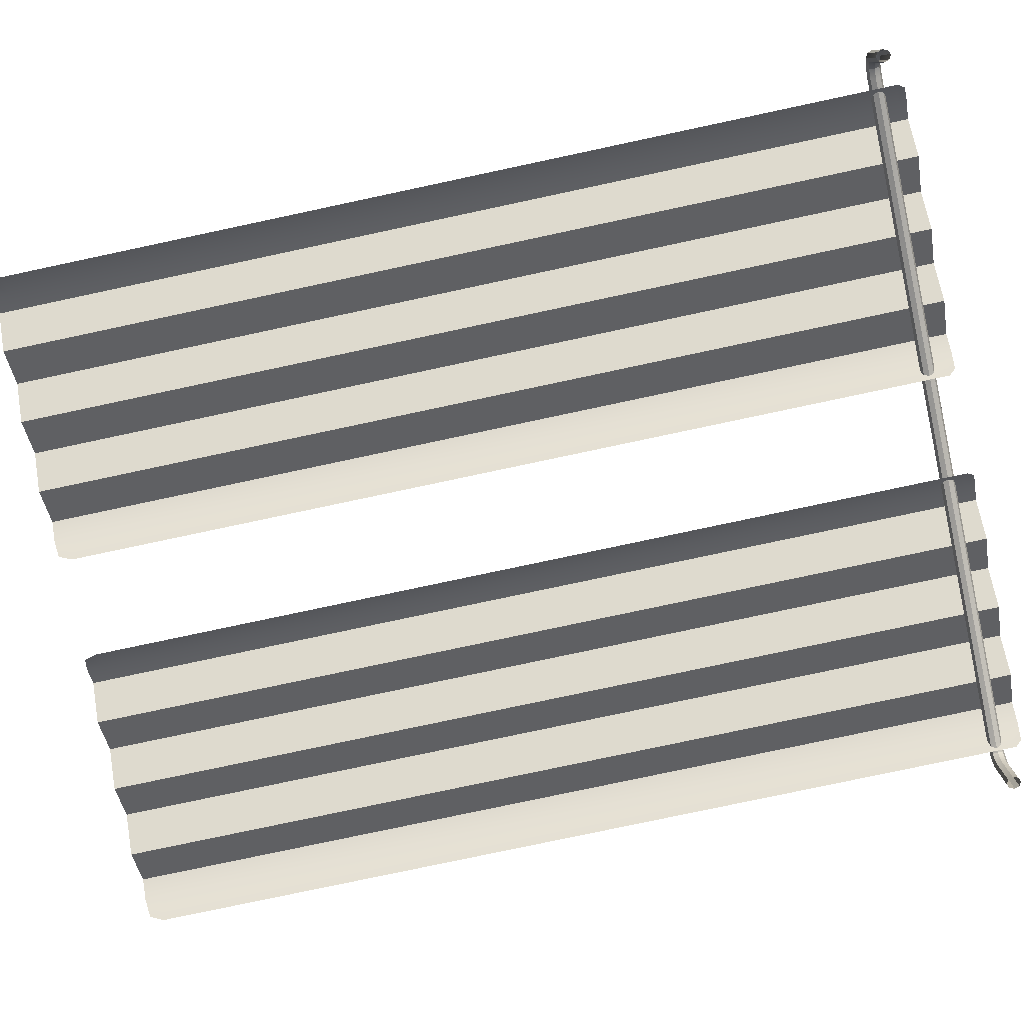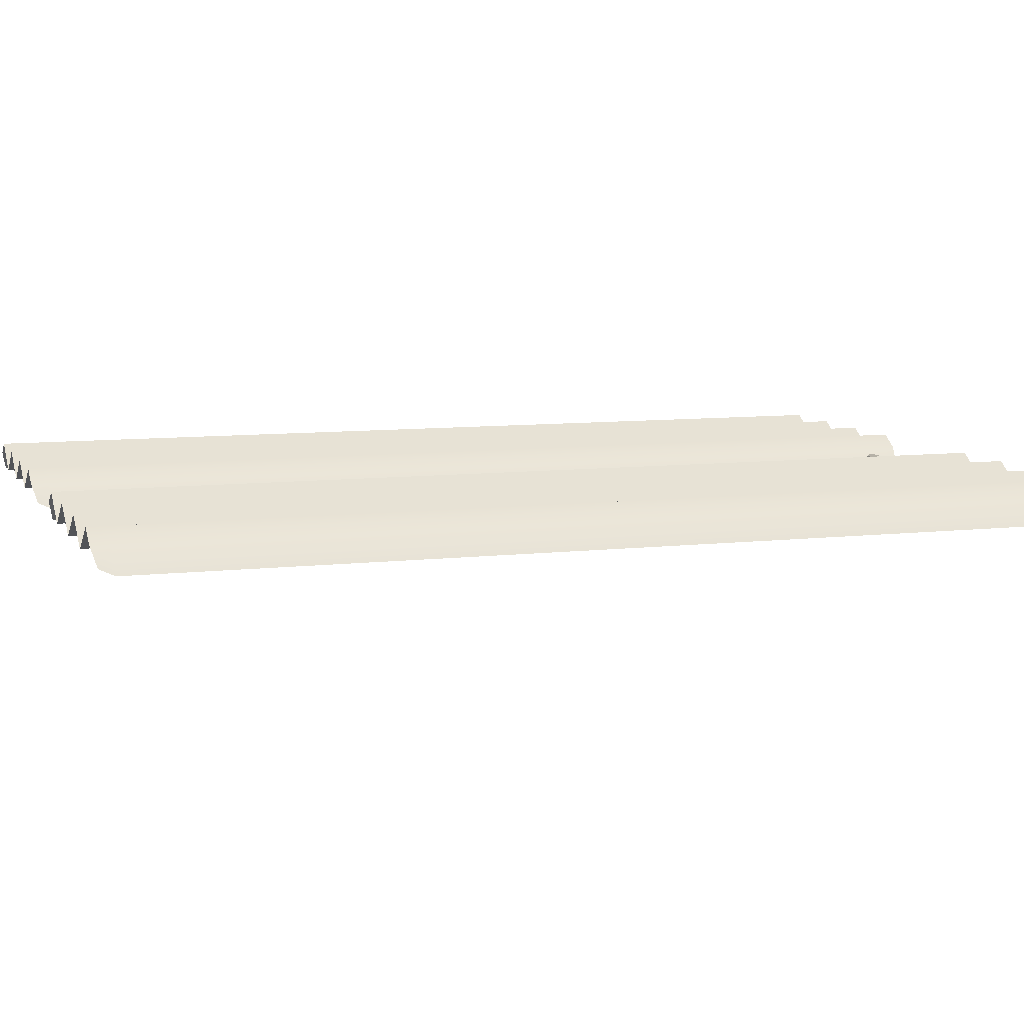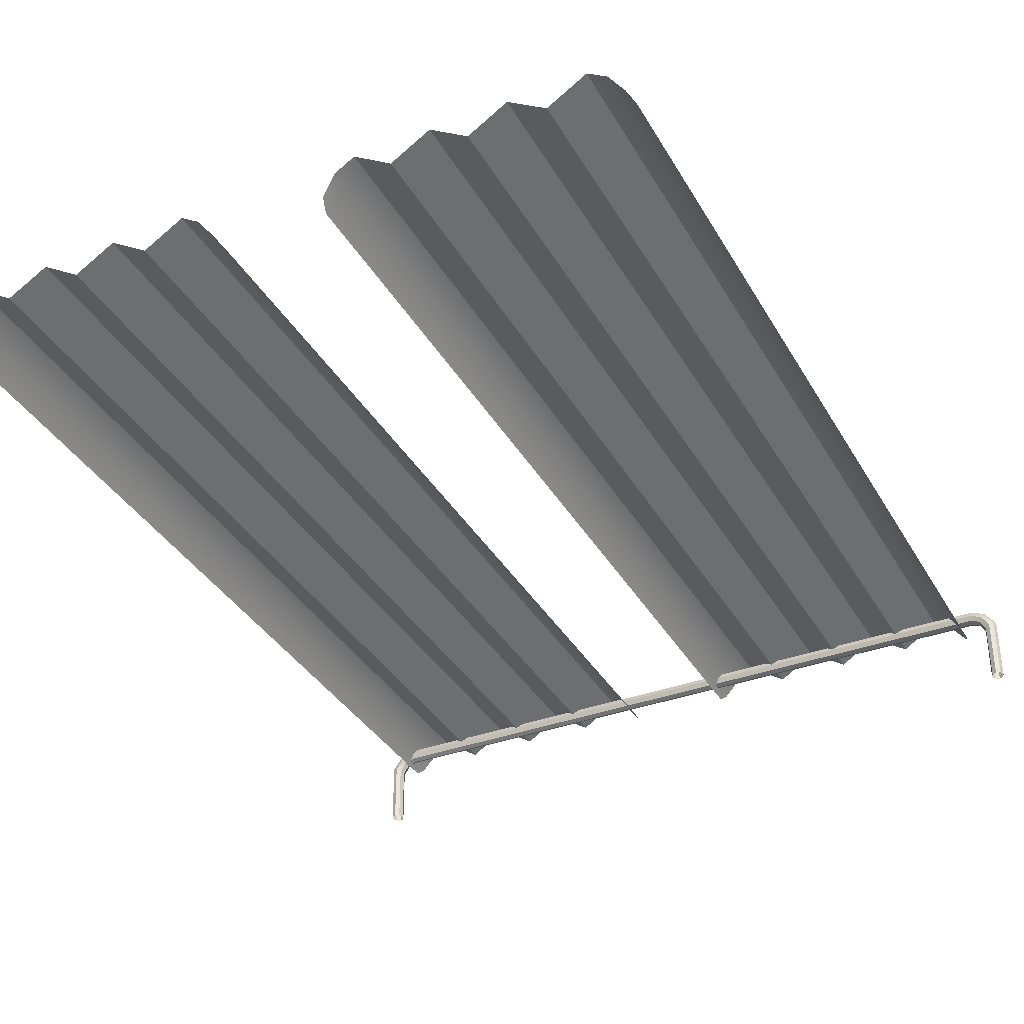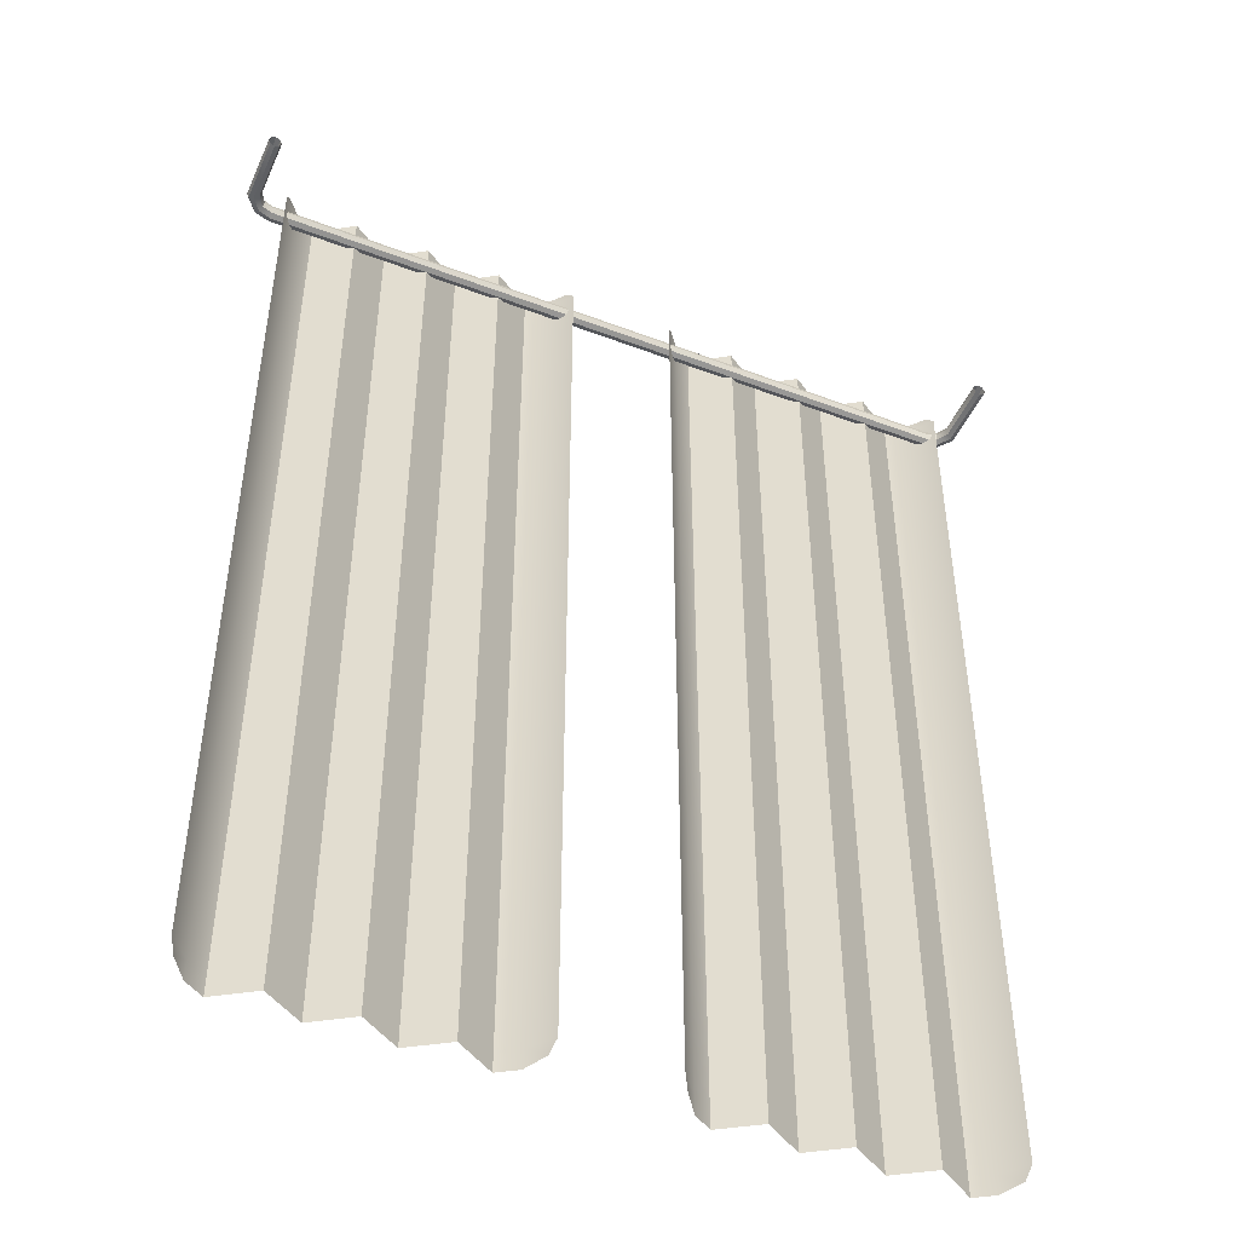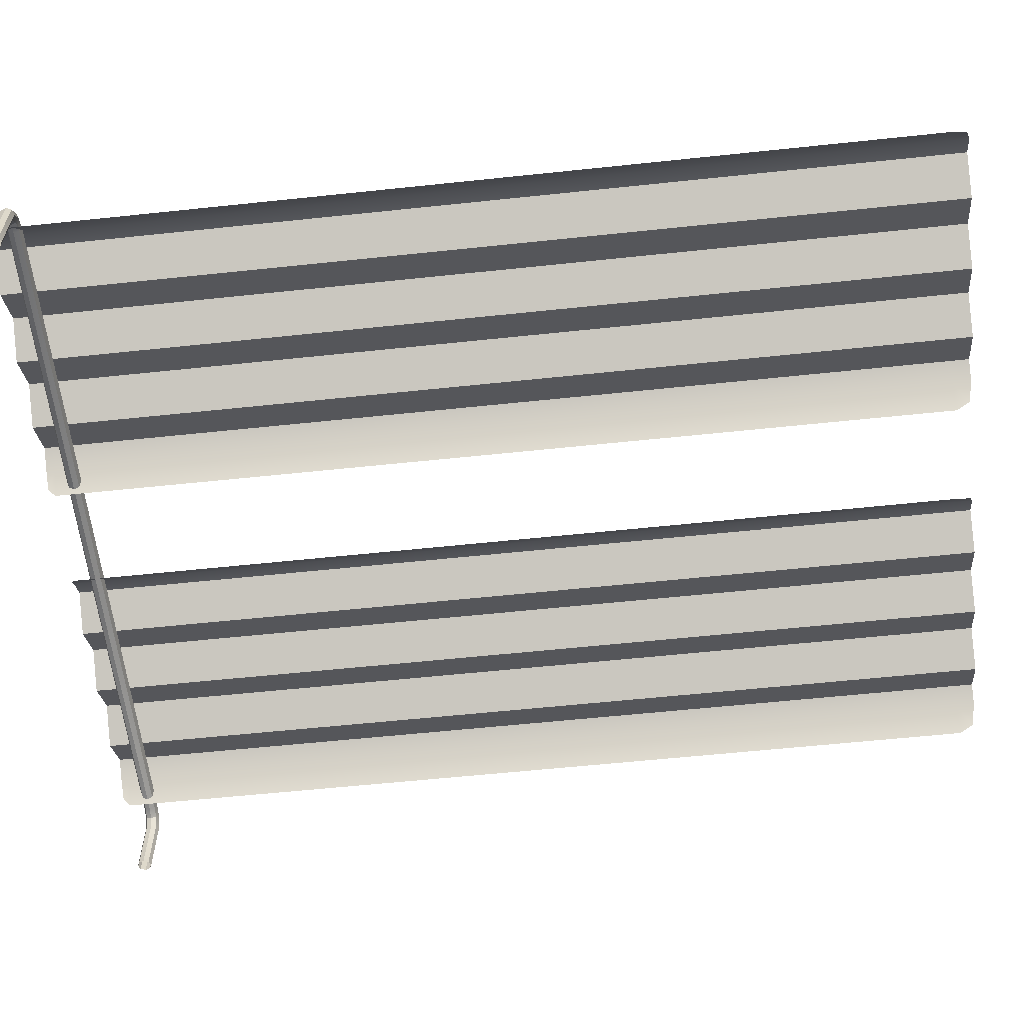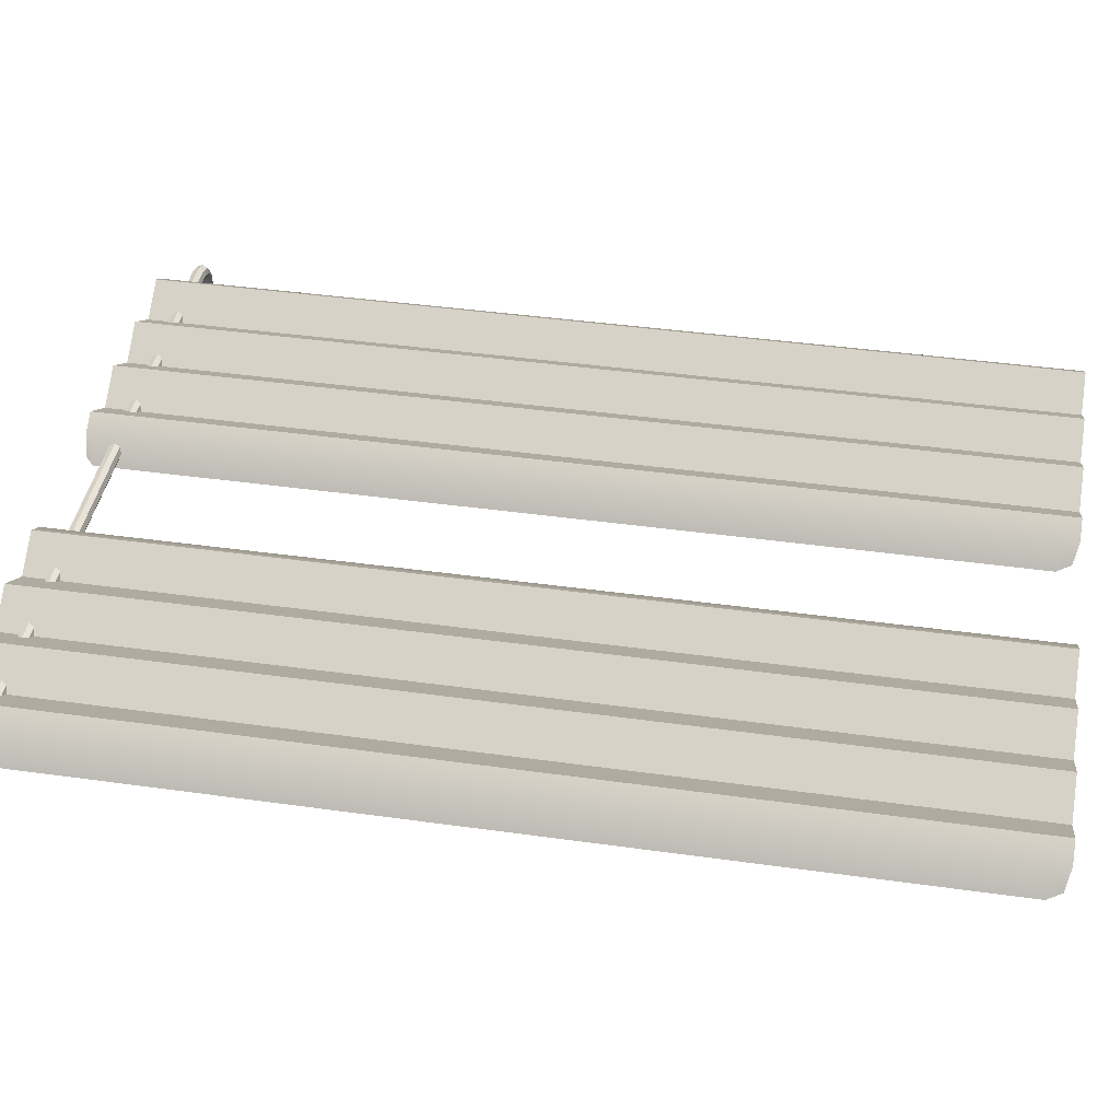
<metadata>
{"format":"obj","ext":"obj","renderer":"f3d","projection":"perspective","resolution":1024,"background":"white","views":[{"elev":-79.4,"azim":102.0,"up":"+Z"},{"elev":8.4,"azim":71.6,"up":"+Z"},{"elev":-35.5,"azim":26.2,"up":"+Z"},{"elev":-46.9,"azim":156.7,"up":"+Y"},{"elev":-59.5,"azim":-83.8,"up":"+Z"},{"elev":41.6,"azim":-80.4,"up":"+Z"}]}
</metadata>
<code>
o Curtains_Double_Cylinder.032
v -1.566 4.204 -0.03374
v -1.566 4.18 -0.02386
v -1.566 4.17 1e-06
v -1.566 4.18 0.02386
v -1.566 4.204 0.03374
v -1.566 4.228 0.02386
v -1.566 4.238 1e-06
v -1.566 4.228 -0.02386
v -1.644 4.228 -0.362
v -1.665 4.238 -0.362
v -1.685 4.228 -0.362
v -1.694 4.204 -0.362
v -1.685 4.18 -0.362
v -1.665 4.17 -0.362
v -1.644 4.18 -0.362
v -1.636 4.204 -0.362
v -1.636 4.204 -0.09209
v -1.644 4.18 -0.08711
v -1.665 4.17 -0.07509
v -1.685 4.18 -0.06307
v -1.694 4.204 -0.05809
v -1.685 4.228 -0.06307
v -1.665 4.238 -0.07509
v -1.644 4.228 -0.08711
v -1.614 4.228 -0.04014
v -1.625 4.238 -0.01877
v -1.635 4.228 0.002595
v -1.64 4.204 0.01145
v -1.635 4.18 0.002595
v -1.625 4.17 -0.01877
v -1.614 4.18 -0.04014
v -1.61 4.204 -0.04899
v 1.646 4.204 -0.03374
v 1.646 4.18 -0.02386
v 1.646 4.17 -0
v 1.646 4.18 0.02386
v 1.646 4.204 0.03374
v 1.646 4.228 0.02386
v 1.646 4.238 -0
v 1.646 4.228 -0.02386
v 1.725 4.228 -0.362
v 1.746 4.238 -0.362
v 1.766 4.228 -0.362
v 1.775 4.204 -0.362
v 1.766 4.18 -0.362
v 1.746 4.17 -0.362
v 1.725 4.18 -0.362
v 1.717 4.204 -0.362
v 1.717 4.204 -0.09209
v 1.725 4.18 -0.08711
v 1.746 4.17 -0.07509
v 1.766 4.18 -0.06307
v 1.775 4.204 -0.05809
v 1.766 4.228 -0.06307
v 1.746 4.238 -0.07509
v 1.725 4.228 -0.08711
v 1.695 4.228 -0.04014
v 1.705 4.238 -0.01877
v 1.716 4.228 0.002594
v 1.72 4.204 0.01145
v 1.716 4.18 0.002594
v 1.705 4.17 -0.01877
v 1.695 4.18 -0.04014
v 1.69 4.204 -0.04899
v -0 4.204 -0.03374
v -0 4.18 -0.02386
v 0 4.17 0
v 0 4.18 0.02386
v 0 4.204 0.03374
v 0 4.228 0.02386
v -0 4.238 0
v -0 4.228 -0.02386
v -0.3216 0.08038 0.05874
v -1.343 0.08038 0.05874
v -1.003 0.08038 0.05874
v -0.6621 0.08038 0.05874
v -1.513 0.08038 0.05874
v -1.173 0.08038 0.05874
v -0.8324 0.08038 0.05874
v -0.4919 0.08038 0.05874
v -0.4919 4.294 0.05874
v -0.8324 4.294 0.05874
v -1.173 4.294 0.05874
v -1.513 4.294 0.05874
v -0.6621 4.294 0.05874
v -1.003 4.294 0.05874
v -1.343 4.294 0.05874
v -0.3216 4.294 0.05874
v -1.599 4.294 -0.05267
v -0.3216 4.339 0.05874
v -0.2365 0.08038 -0.05267
v -1.513 -0.005857 0.05874
v -1.343 4.339 0.05874
v -1.003 4.339 0.05874
v -0.6621 4.339 0.05874
v -0.4919 -0.005857 0.05874
v -0.8324 -0.005857 0.05874
v -1.173 -0.005857 0.05874
v -1.258 0.08038 0.003034
v -0.9175 0.08038 0.003034
v -0.577 0.08038 0.003034
v -1.343 -0.005857 0.05874
v -1.513 4.339 0.05874
v -1.428 0.08038 0.1144
v -1.173 4.339 0.05874
v -1.003 -0.005857 0.05874
v -1.088 0.08038 0.1144
v -0.8324 4.339 0.05874
v -0.6621 -0.005857 0.05874
v -0.7472 0.08038 0.1144
v -0.4919 4.339 0.05874
v -0.3216 -0.005857 0.05874
v -0.4067 0.08038 0.1144
v -0.2365 4.294 -0.05267
v -1.258 4.294 0.003034
v -0.9175 4.294 0.003034
v -0.577 4.294 0.003034
v -1.428 4.294 0.1144
v -1.088 4.294 0.1144
v -0.7472 4.294 0.1144
v -0.4067 4.294 0.1144
v -1.599 0.08038 -0.05267
v -1.577 4.328 -0.02482
v -0.2577 4.328 -0.02482
v -1.577 0.0157 -0.02482
v -0.2577 0.0157 -0.02482
v -1.258 4.339 0.003034
v -0.9175 4.339 0.003034
v -0.577 4.339 0.003034
v -0.577 -0.005857 0.003034
v -0.9175 -0.005857 0.003034
v -1.258 -0.005857 0.003034
v -1.428 -0.005857 0.1144
v -1.428 4.339 0.1144
v -1.088 4.339 0.1144
v -1.088 -0.005857 0.1144
v -0.7472 4.339 0.1144
v -0.7472 -0.005857 0.1144
v -0.4067 4.339 0.1144
v -0.4067 -0.005857 0.1144
v 0.3216 0.08038 0.05874
v 1.343 0.08038 0.05874
v 1.003 0.08038 0.05874
v 0.6621 0.08038 0.05874
v 1.513 0.08038 0.05874
v 1.173 0.08038 0.05874
v 0.8324 0.08038 0.05874
v 0.4919 0.08038 0.05874
v 0.4919 4.294 0.05874
v 0.8324 4.294 0.05874
v 1.173 4.294 0.05874
v 1.513 4.294 0.05874
v 0.6621 4.294 0.05874
v 1.003 4.294 0.05874
v 1.343 4.294 0.05874
v 0.3216 4.294 0.05874
v 1.599 4.294 -0.05267
v 0.3216 4.339 0.05874
v 0.2365 0.08038 -0.05267
v 1.513 -0.005857 0.05874
v 1.343 4.339 0.05874
v 1.003 4.339 0.05874
v 0.6621 4.339 0.05874
v 0.4919 -0.005857 0.05874
v 0.8324 -0.005857 0.05874
v 1.173 -0.005857 0.05874
v 1.258 0.08038 0.003034
v 0.9175 0.08038 0.003034
v 0.577 0.08038 0.003034
v 1.343 -0.005857 0.05874
v 1.513 4.339 0.05874
v 1.428 0.08038 0.1144
v 1.173 4.339 0.05874
v 1.003 -0.005857 0.05874
v 1.088 0.08038 0.1144
v 0.8324 4.339 0.05874
v 0.6621 -0.005857 0.05874
v 0.7472 0.08038 0.1144
v 0.4919 4.339 0.05874
v 0.3216 -0.005857 0.05874
v 0.4067 0.08038 0.1144
v 0.2365 4.294 -0.05267
v 1.258 4.294 0.003034
v 0.9175 4.294 0.003034
v 0.577 4.294 0.003034
v 1.428 4.294 0.1144
v 1.088 4.294 0.1144
v 0.7472 4.294 0.1144
v 0.4067 4.294 0.1144
v 1.599 0.08038 -0.05267
v 1.577 4.328 -0.02482
v 0.2577 4.328 -0.02482
v 1.577 0.0157 -0.02482
v 0.2577 0.0157 -0.02482
v 1.258 4.339 0.003034
v 0.9175 4.339 0.003034
v 0.577 4.339 0.003034
v 0.577 -0.005857 0.003034
v 0.9175 -0.005857 0.003034
v 1.258 -0.005857 0.003034
v 1.428 -0.005857 0.1144
v 1.428 4.339 0.1144
v 1.088 4.339 0.1144
v 1.088 -0.005857 0.1144
v 0.7472 4.339 0.1144
v 0.7472 -0.005857 0.1144
v 0.4067 4.339 0.1144
v 0.4067 -0.005857 0.1144
f 72 1 8
f 71 8 7
f 70 7 6
f 69 6 5
f 68 5 4
f 67 4 3
f 66 3 2
f 65 2 1
f 18 14 15
f 20 12 13
f 23 11 22
f 17 9 24
f 17 15 16
f 19 13 14
f 22 12 21
f 24 10 23
f 32 18 17
f 32 24 25
f 26 22 27
f 29 21 20
f 31 19 18
f 25 23 26
f 27 21 28
f 30 20 19
f 7 27 6
f 8 26 7
f 1 25 8
f 1 31 32
f 2 30 31
f 3 29 30
f 4 28 29
f 6 28 5
f 33 72 40
f 40 71 39
f 38 71 70
f 38 69 37
f 37 68 36
f 36 67 35
f 35 66 34
f 34 65 33
f 50 46 51
f 52 44 53
f 43 55 54
f 41 49 56
f 49 47 50
f 51 45 52
f 44 54 53
f 42 56 55
f 64 50 63
f 56 64 57
f 54 58 59
f 61 53 60
f 63 51 62
f 55 57 58
f 53 59 60
f 62 52 61
f 59 39 38
f 58 40 39
f 57 33 40
f 33 63 34
f 34 62 35
f 35 61 36
f 36 60 37
f 60 38 37
f 72 65 1
f 71 72 8
f 70 71 7
f 69 70 6
f 68 69 5
f 67 68 4
f 66 67 3
f 65 66 2
f 18 19 14
f 20 21 12
f 23 10 11
f 17 16 9
f 17 18 15
f 19 20 13
f 22 11 12
f 24 9 10
f 32 31 18
f 32 17 24
f 26 23 22
f 29 28 21
f 31 30 19
f 25 24 23
f 27 22 21
f 30 29 20
f 7 26 27
f 8 25 26
f 1 32 25
f 1 2 31
f 2 3 30
f 3 4 29
f 4 5 28
f 6 27 28
f 33 65 72
f 40 72 71
f 38 39 71
f 38 70 69
f 37 69 68
f 36 68 67
f 35 67 66
f 34 66 65
f 50 47 46
f 52 45 44
f 43 42 55
f 41 48 49
f 49 48 47
f 51 46 45
f 44 43 54
f 42 41 56
f 64 49 50
f 56 49 64
f 54 55 58
f 61 52 53
f 63 50 51
f 55 56 57
f 53 54 59
f 62 51 52
f 59 58 39
f 58 57 40
f 57 64 33
f 33 64 63
f 34 63 62
f 35 62 61
f 36 61 60
f 60 59 38
f 113 112 73
f 73 126 91
f 113 88 121
f 88 91 114
f 104 102 74
f 74 132 99
f 104 87 118
f 87 99 115
f 107 106 75
f 75 131 100
f 119 75 86
f 86 100 116
f 110 109 76
f 76 130 101
f 110 85 120
f 85 101 117
f 77 125 92
f 77 133 104
f 77 89 122
f 84 104 118
f 99 98 78
f 78 136 107
f 115 78 83
f 83 107 119
f 100 97 79
f 97 110 79
f 100 82 116
f 82 110 120
f 101 96 80
f 96 113 80
f 101 81 117
f 111 117 81
f 121 111 81
f 108 116 82
f 120 108 82
f 83 127 115
f 83 135 105
f 84 123 89
f 118 103 84
f 95 120 85
f 117 95 85
f 86 135 119
f 116 94 86
f 93 118 87
f 115 93 87
f 90 121 88
f 81 113 121
f 88 124 90
f 180 181 141
f 141 194 180
f 181 156 141
f 156 159 141
f 142 201 172
f 142 200 170
f 172 155 142
f 155 167 142
f 143 204 175
f 168 174 143
f 175 154 143
f 154 168 143
f 144 206 178
f 169 177 144
f 178 153 144
f 153 169 144
f 145 193 190
f 172 160 145
f 190 152 145
f 152 172 145
f 146 200 167
f 175 166 146
f 167 151 146
f 151 175 146
f 147 199 168
f 147 206 165
f 147 184 150
f 150 178 147
f 148 198 169
f 181 164 148
f 169 149 148
f 185 179 149
f 179 189 149
f 184 176 150
f 176 188 150
f 183 173 151
f 173 187 151
f 152 191 171
f 171 186 152
f 188 163 153
f 163 185 153
f 154 203 162
f 162 184 154
f 186 161 155
f 161 183 155
f 189 158 156
f 149 181 148
f 156 192 182
f 113 140 112
f 73 112 126
f 113 73 88
f 88 73 91
f 104 133 102
f 74 102 132
f 104 74 87
f 87 74 99
f 107 136 106
f 75 106 131
f 119 107 75
f 86 75 100
f 110 138 109
f 76 109 130
f 110 76 85
f 85 76 101
f 77 122 125
f 77 92 133
f 77 84 89
f 84 77 104
f 99 132 98
f 78 98 136
f 115 99 78
f 83 78 107
f 100 131 97
f 97 138 110
f 100 79 82
f 82 79 110
f 101 130 96
f 96 140 113
f 101 80 81
f 111 129 117
f 121 139 111
f 108 128 116
f 120 137 108
f 83 105 127
f 83 119 135
f 84 103 123
f 118 134 103
f 95 137 120
f 117 129 95
f 86 94 135
f 116 128 94
f 93 134 118
f 115 127 93
f 90 139 121
f 81 80 113
f 88 114 124
f 180 208 181
f 141 159 194
f 181 189 156
f 156 182 159
f 142 170 201
f 142 167 200
f 172 186 155
f 155 183 167
f 143 174 204
f 168 199 174
f 175 187 154
f 154 184 168
f 144 177 206
f 169 198 177
f 178 188 153
f 153 185 169
f 145 160 193
f 172 201 160
f 190 157 152
f 152 186 172
f 146 166 200
f 175 204 166
f 167 183 151
f 151 187 175
f 147 165 199
f 147 178 206
f 147 168 184
f 150 188 178
f 148 164 198
f 181 208 164
f 169 185 149
f 185 197 179
f 179 207 189
f 184 196 176
f 176 205 188
f 183 195 173
f 173 203 187
f 152 157 191
f 171 202 186
f 188 205 163
f 163 197 185
f 154 187 203
f 162 196 184
f 186 202 161
f 161 195 183
f 189 207 158
f 149 189 181
f 156 158 192

</code>
